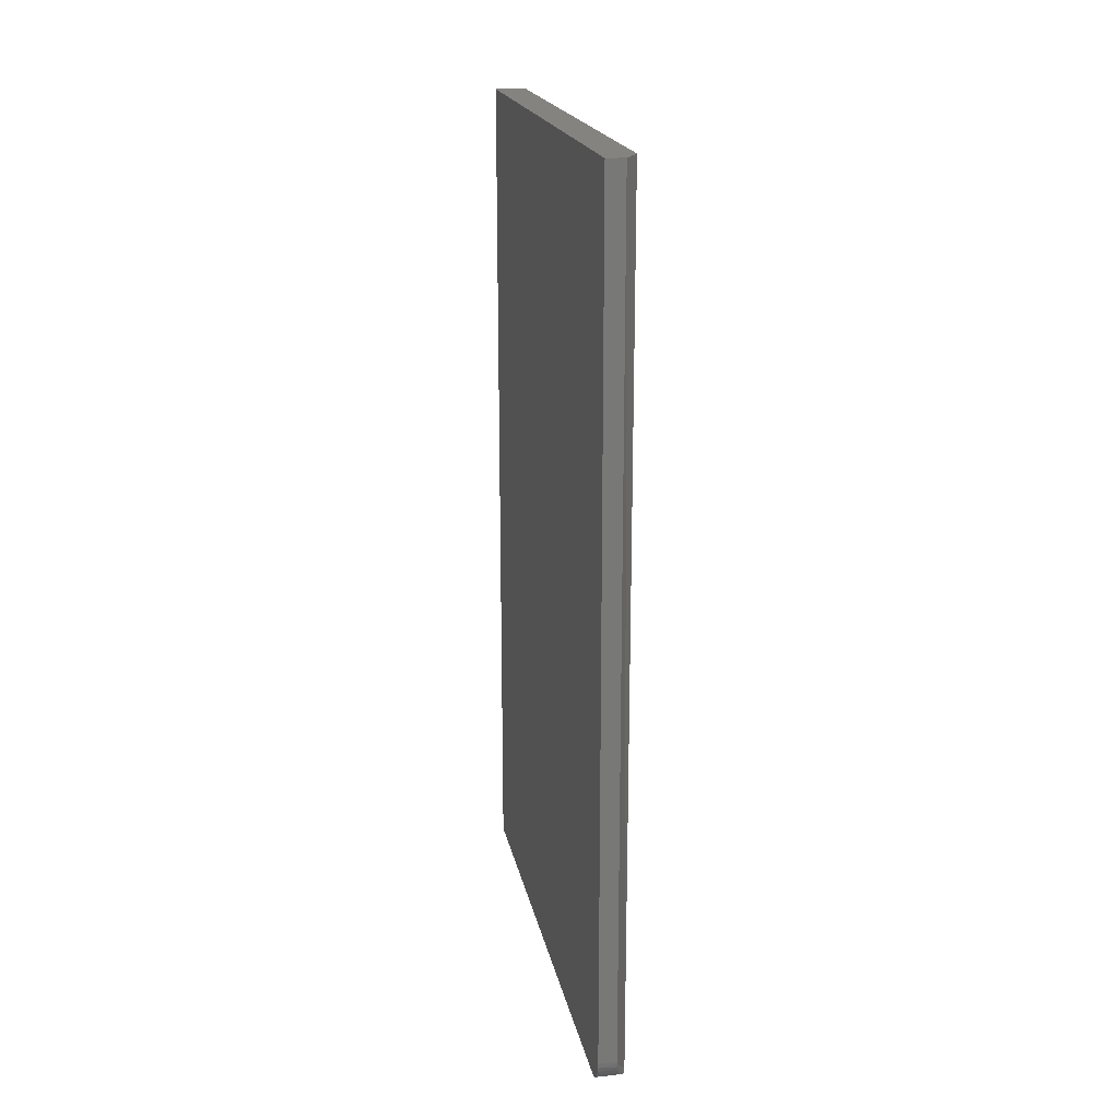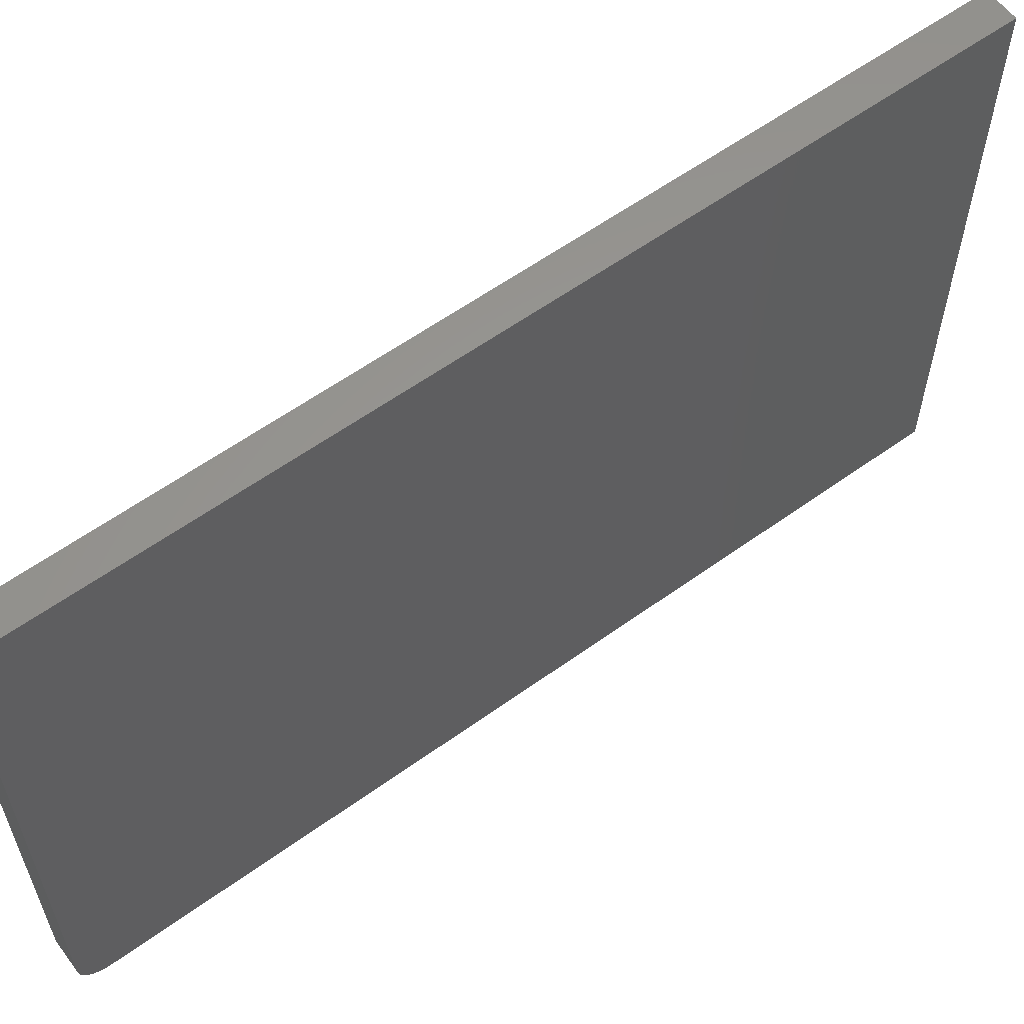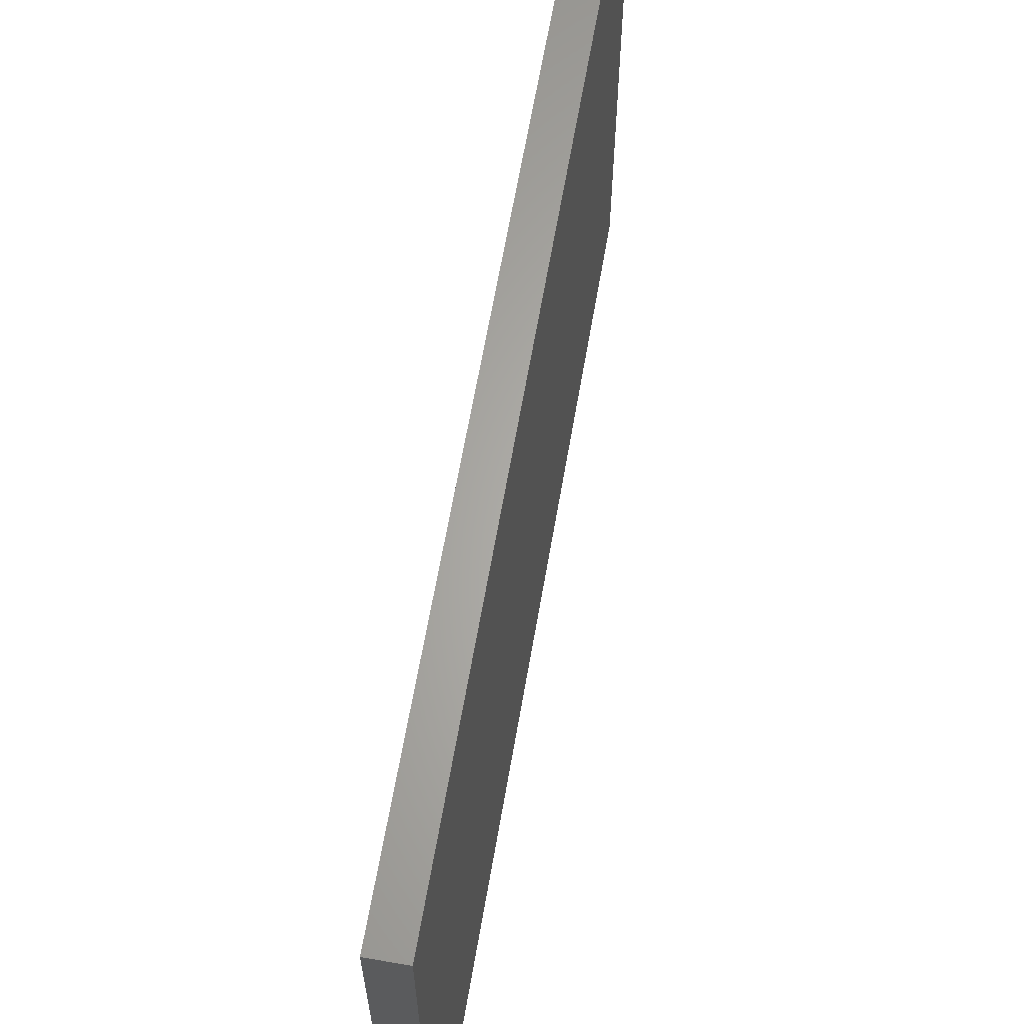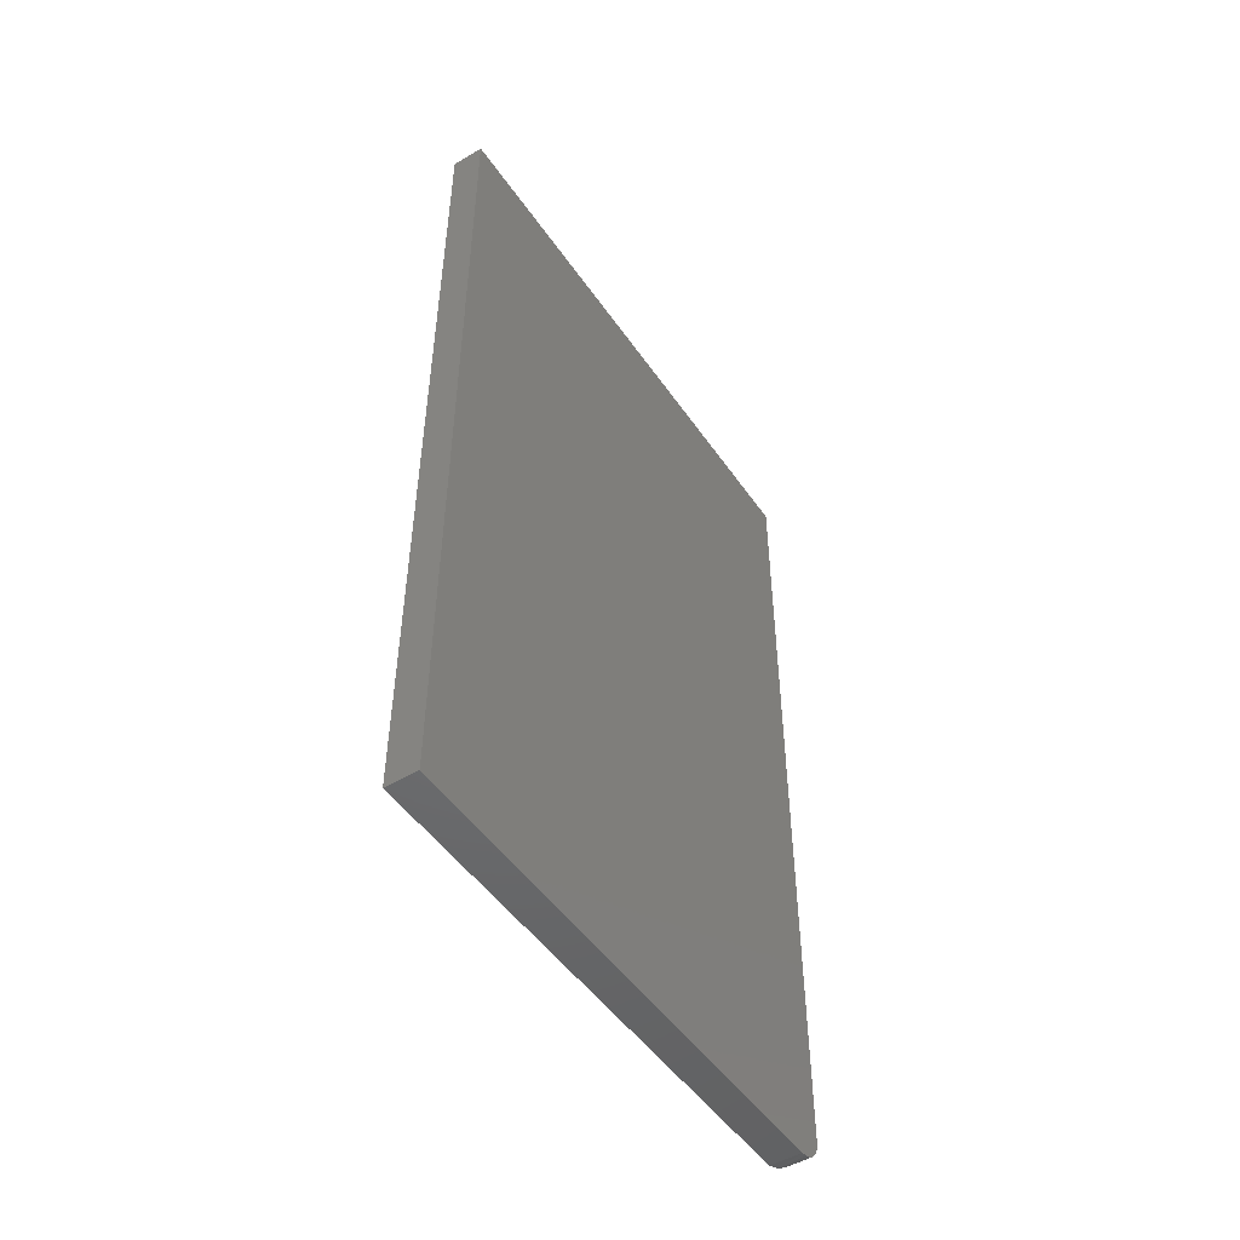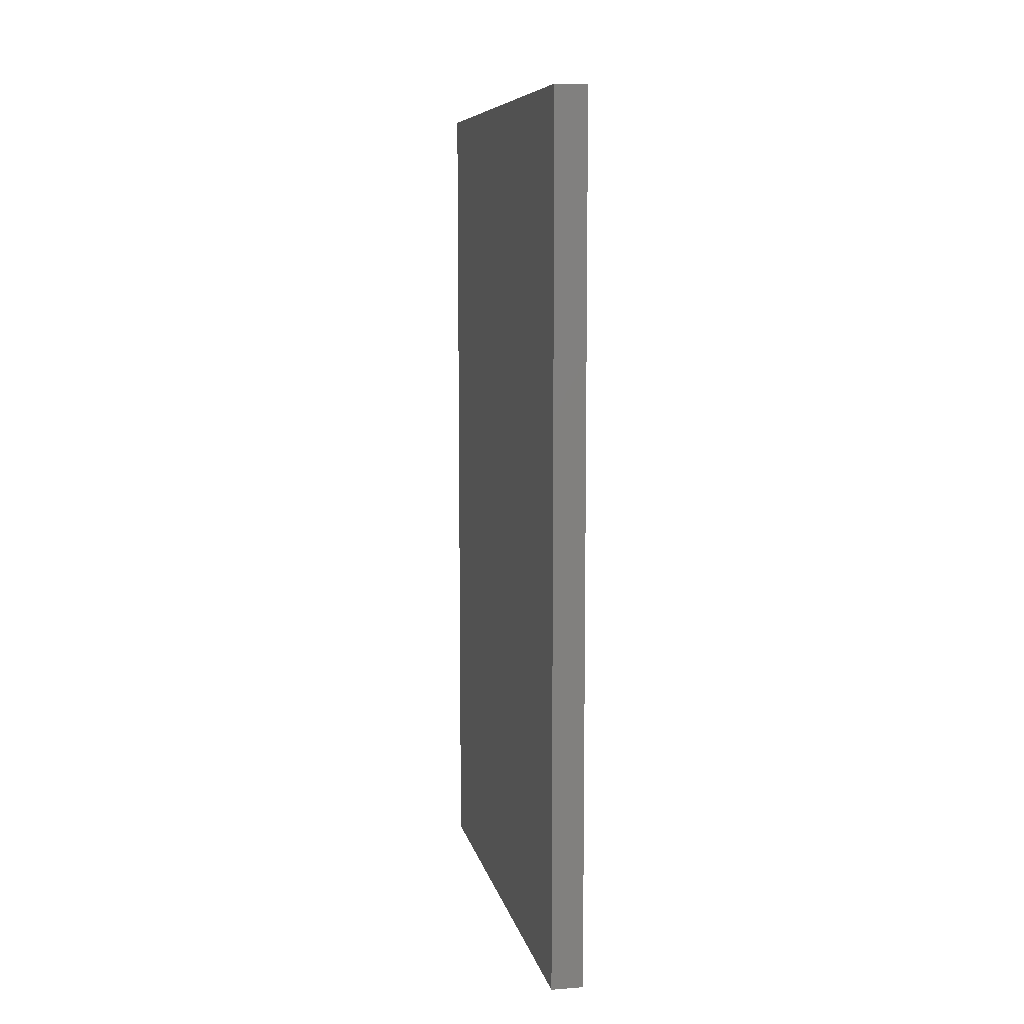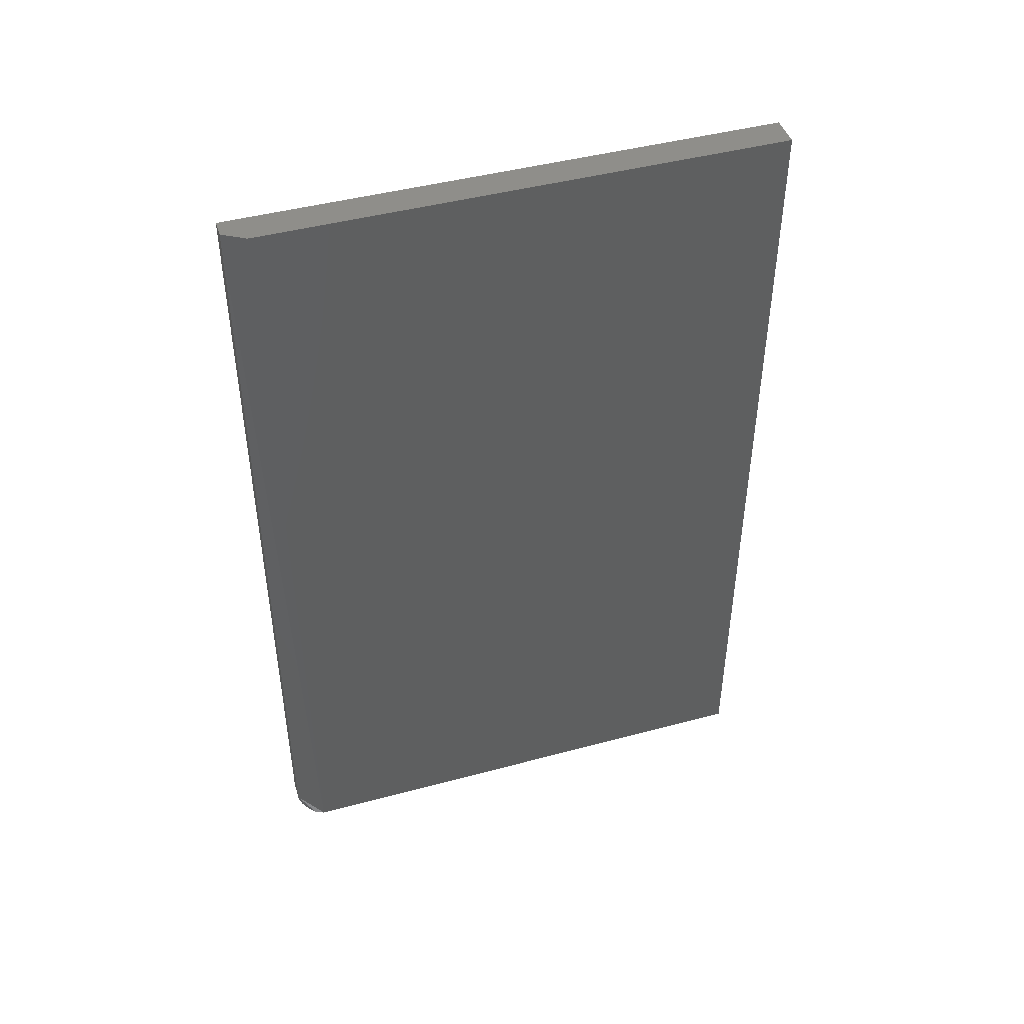
<metadata>
{"format":"stl","ext":"stl","renderer":"f3d","projection":"perspective","resolution":1024,"background":"white","views":[{"elev":19.1,"azim":169.1,"up":"+Y"},{"elev":59.4,"azim":53.5,"up":"+Z"},{"elev":64.0,"azim":9.8,"up":"+Z"},{"elev":-49.3,"azim":33.2,"up":"+Y"},{"elev":8.2,"azim":-11.4,"up":"+Y"},{"elev":45.0,"azim":-107.3,"up":"+Y"}]}
</metadata>
<code>
# stl→obj: 26 verts, 48 faces
v 0.01928 -0.7276 -0.4696
v 0.02266 -0.7141 -0.4753
v 0.02128 -0.7211 -0.473
v 0.02335 -0.7068 -0.4764
v 0.01684 -0.7333 -0.4656
v 0.01304 -0.7395 -0.4592
v 0.00931 -0.7438 -0.453
v 0.005277 -0.747 -0.4463
v -2.602e-18 -0.75 -0.4297
v 0.02344 -0.7031 -0.4766
v 0.02344 0.75 -0.4766
v -2.168e-18 0.75 -0.4375
v 0.05469 -0.75 0.4708
v -5.259e-17 -0.75 0.4708
v 0.05469 -0.75 -0.4297
v 0.05469 -0.7031 -0.4766
v 0.05469 0.75 -0.4766
v 0.05469 -0.7363 -0.4628
v 0.05469 -0.7464 -0.4476
v 0.05469 -0.7421 -0.4557
v 0.05469 0.75 0.4708
v 0.05469 -0.7491 -0.4388
v 0.05469 -0.7292 -0.4687
v 0.05469 -0.7211 -0.473
v 0.05469 -0.7123 -0.4757
v -5.259e-17 0.75 0.4708
f 1 2 3
f 4 2 1
f 4 1 5
f 4 5 6
f 4 6 7
f 4 7 8
f 4 8 9
f 4 9 10
f 10 9 11
f 11 9 12
f 13 14 15
f 15 14 9
f 16 10 17
f 17 10 11
f 18 19 20
f 21 13 15
f 21 15 22
f 21 22 17
f 22 19 18
f 22 18 23
f 22 23 24
f 22 24 25
f 22 25 16
f 22 16 17
f 9 14 12
f 12 14 26
f 15 8 22
f 15 9 8
f 16 4 10
f 16 25 4
f 4 25 2
f 2 25 24
f 2 24 3
f 3 24 23
f 23 1 3
f 5 1 23
f 23 18 5
f 6 5 18
f 18 20 6
f 6 20 7
f 7 20 19
f 7 19 8
f 8 19 22
f 26 21 12
f 12 21 17
f 12 17 11
f 21 26 13
f 13 26 14

</code>
